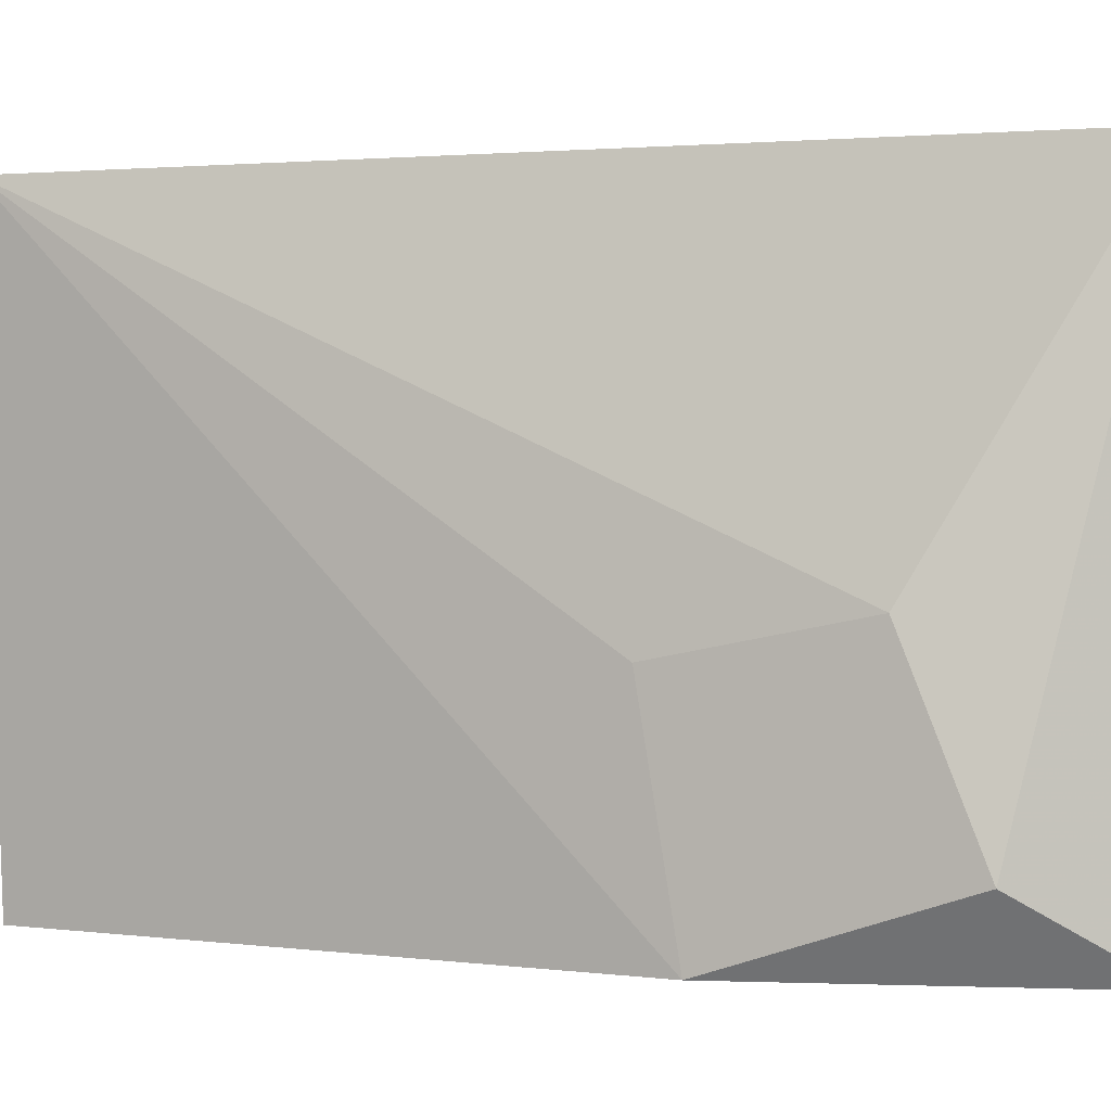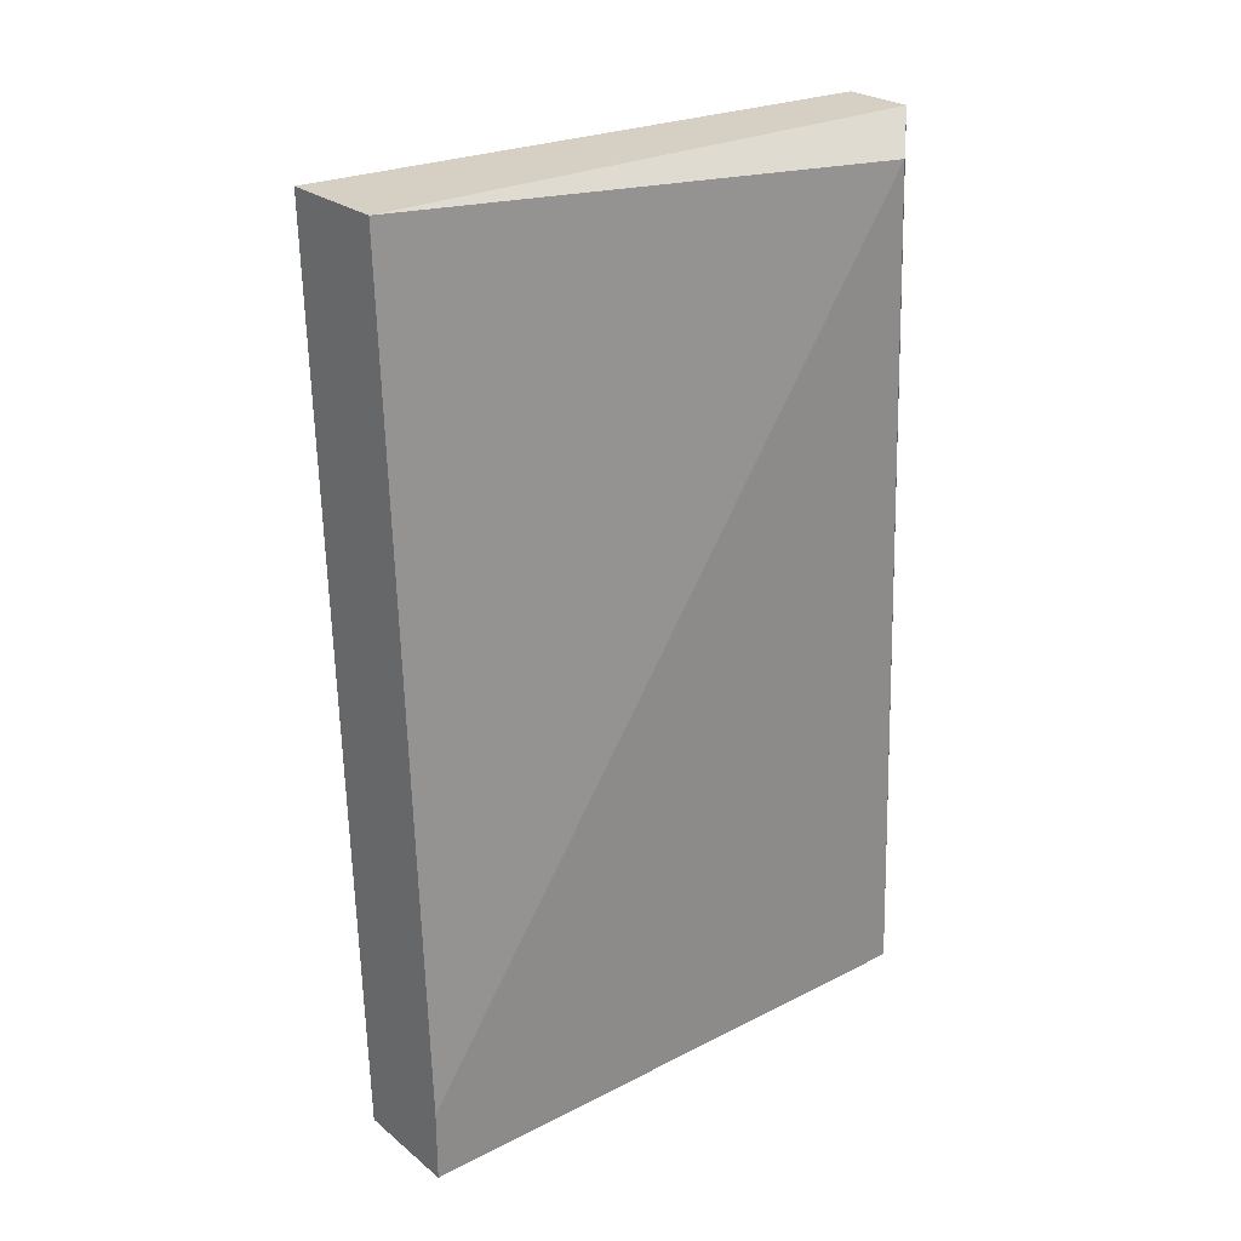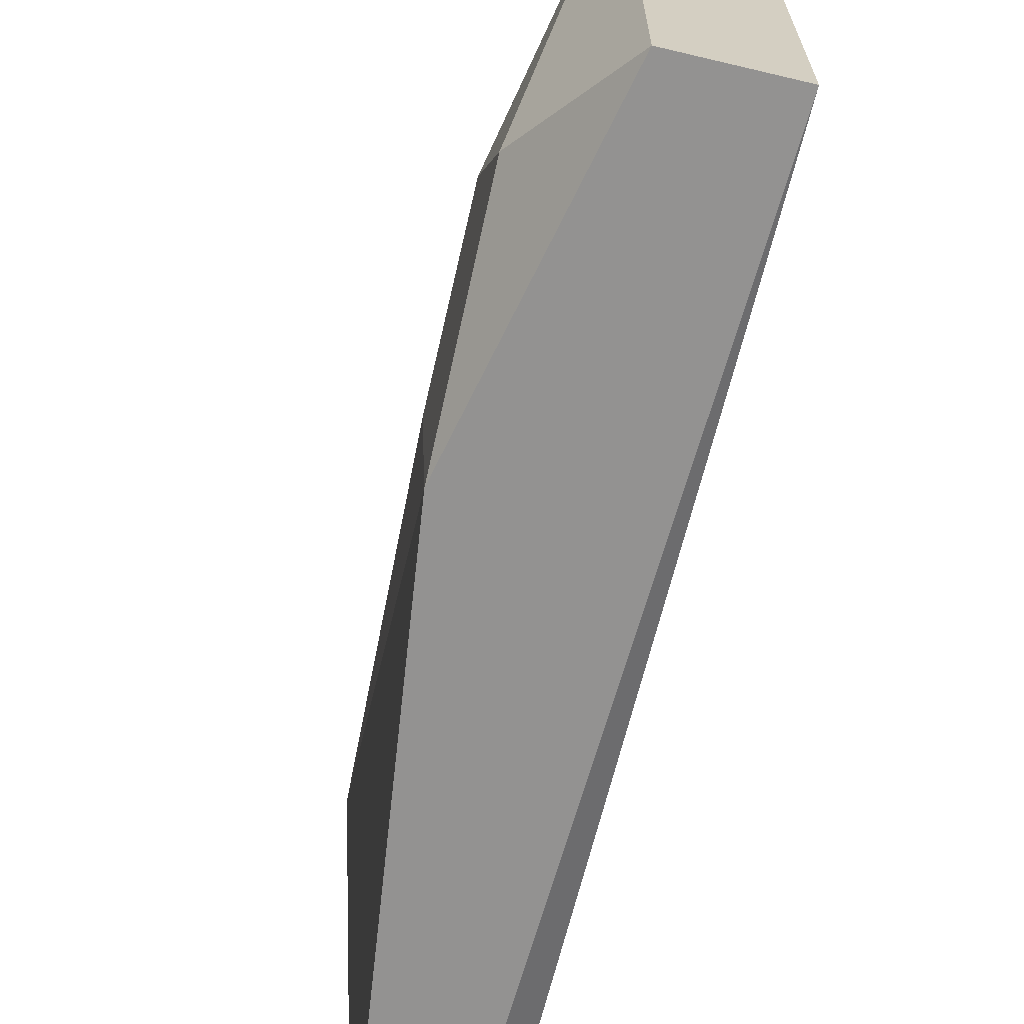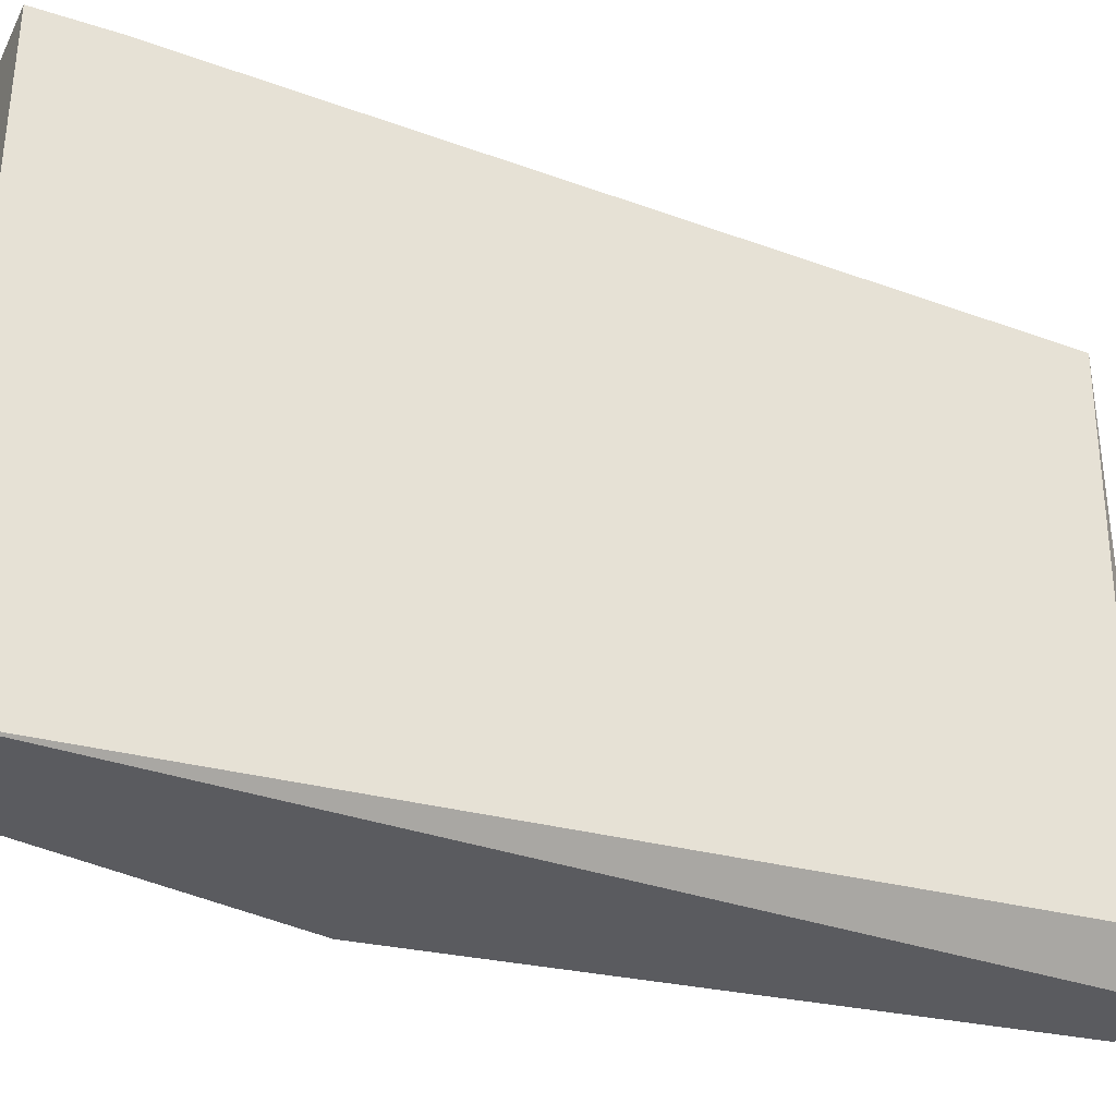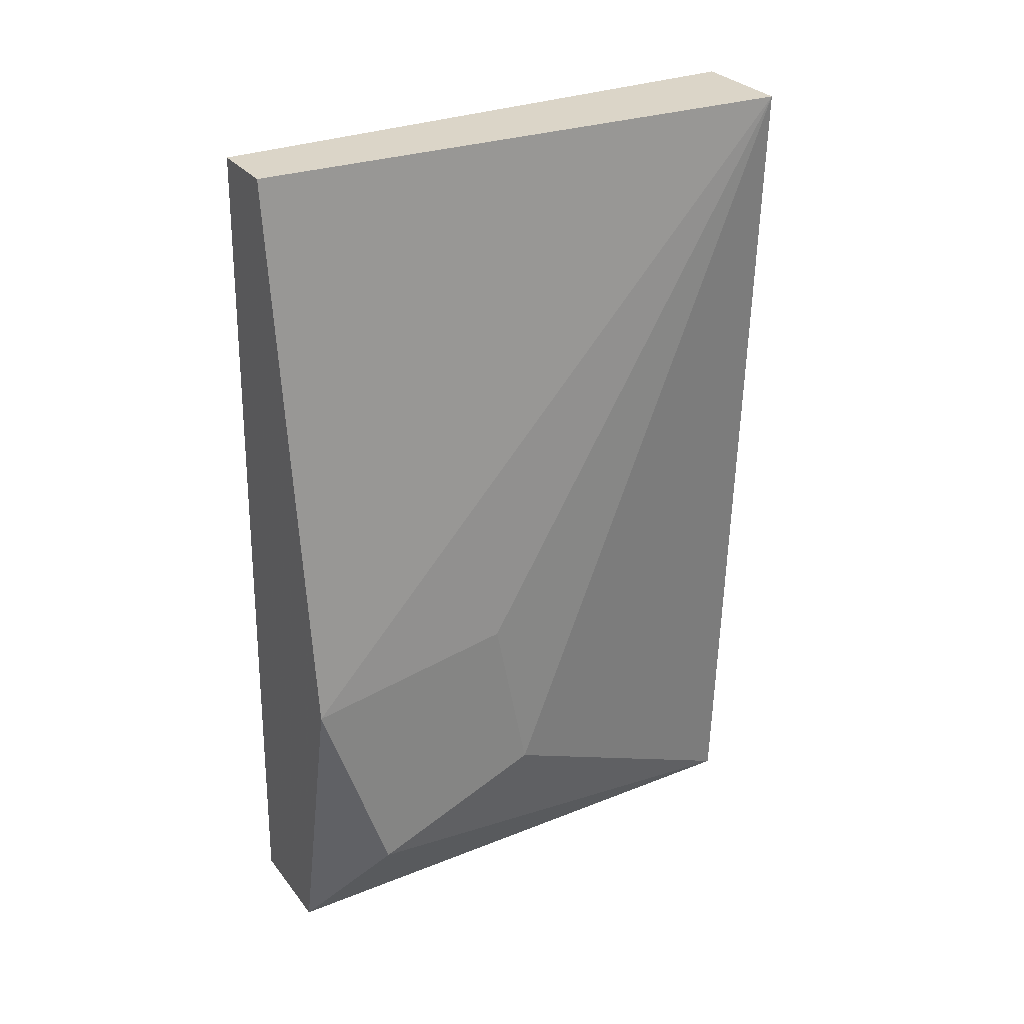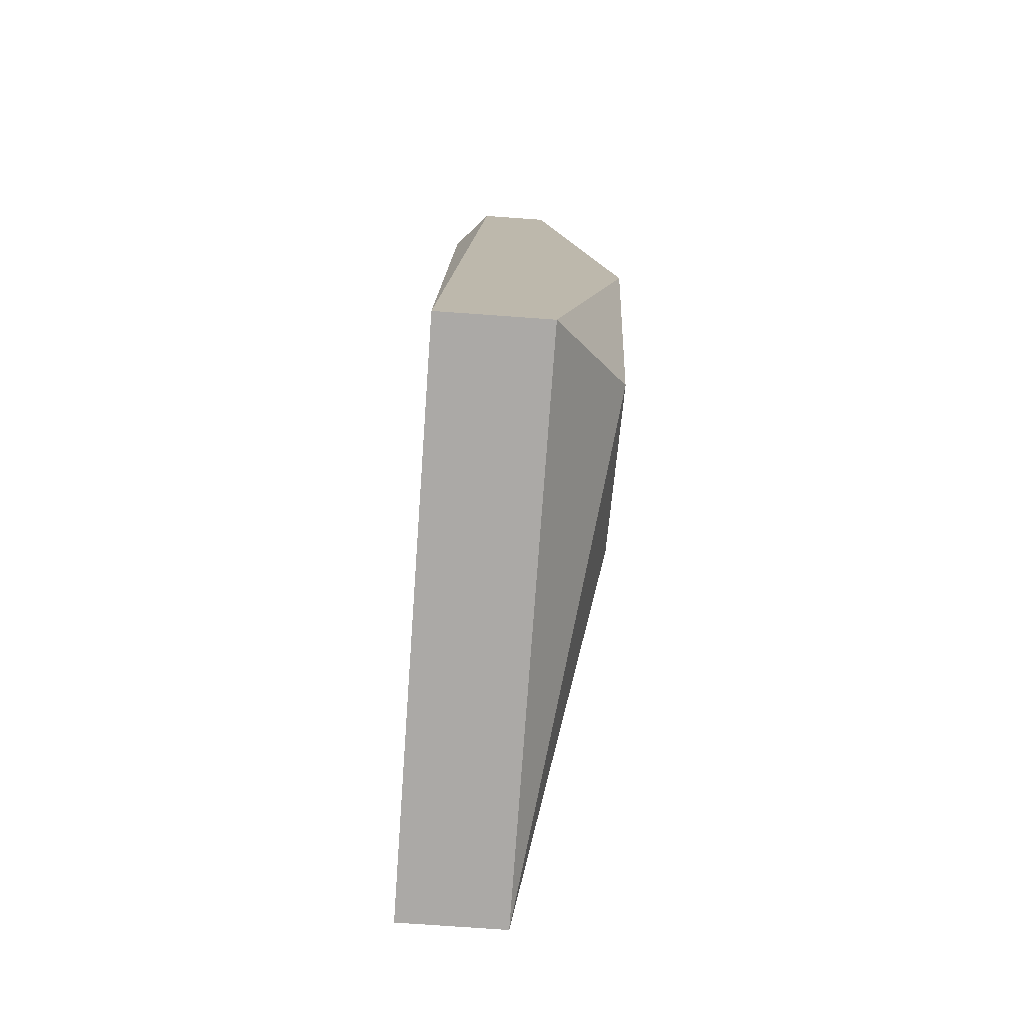
<metadata>
{"format":"obj","ext":"obj","renderer":"f3d","projection":"perspective","resolution":1024,"background":"white","views":[{"elev":0.7,"azim":-69.5,"up":"+Z"},{"elev":26.0,"azim":51.2,"up":"+Y"},{"elev":-66.4,"azim":-13.4,"up":"+Z"},{"elev":-33.2,"azim":65.8,"up":"+Z"},{"elev":29.5,"azim":-120.5,"up":"+Y"},{"elev":-75.6,"azim":175.9,"up":"+Y"}]}
</metadata>
<code>
v -0.05717 -0.01313 -0.01459
v -0.05717 -0.01411 -0.02045
v -0.05717 -0.01997 -0.01849
v -0.05717 -0.01801 -0.01361
v -0.0523 -0.0229 -0.02045
v -0.0523 -0.0229 -0.004826
v -0.0523 0.000527 -0.01947
v -0.0523 -0.02095 -0.004826
v -0.0562 0.001504 -0.004826
v -0.05522 0.001504 -0.02045
v -0.05522 -0.0229 -0.02045
v -0.05522 -0.0229 -0.004826
v -0.05327 0.001504 -0.02045
v -0.05327 0.001504 -0.004826
f 14 6 8
f 6 14 9
f 7 6 5
f 9 14 10
f 6 9 12
f 5 6 12
f 9 10 2
f 10 5 2
f 3 12 4
f 12 9 4
f 2 3 4
f 12 3 11
f 5 12 11
f 3 2 11
f 2 5 11
f 14 7 13
f 7 5 13
f 10 14 13
f 5 10 13
f 9 2 1
f 4 9 1
f 2 4 1
f 7 14 8
f 6 7 8

</code>
